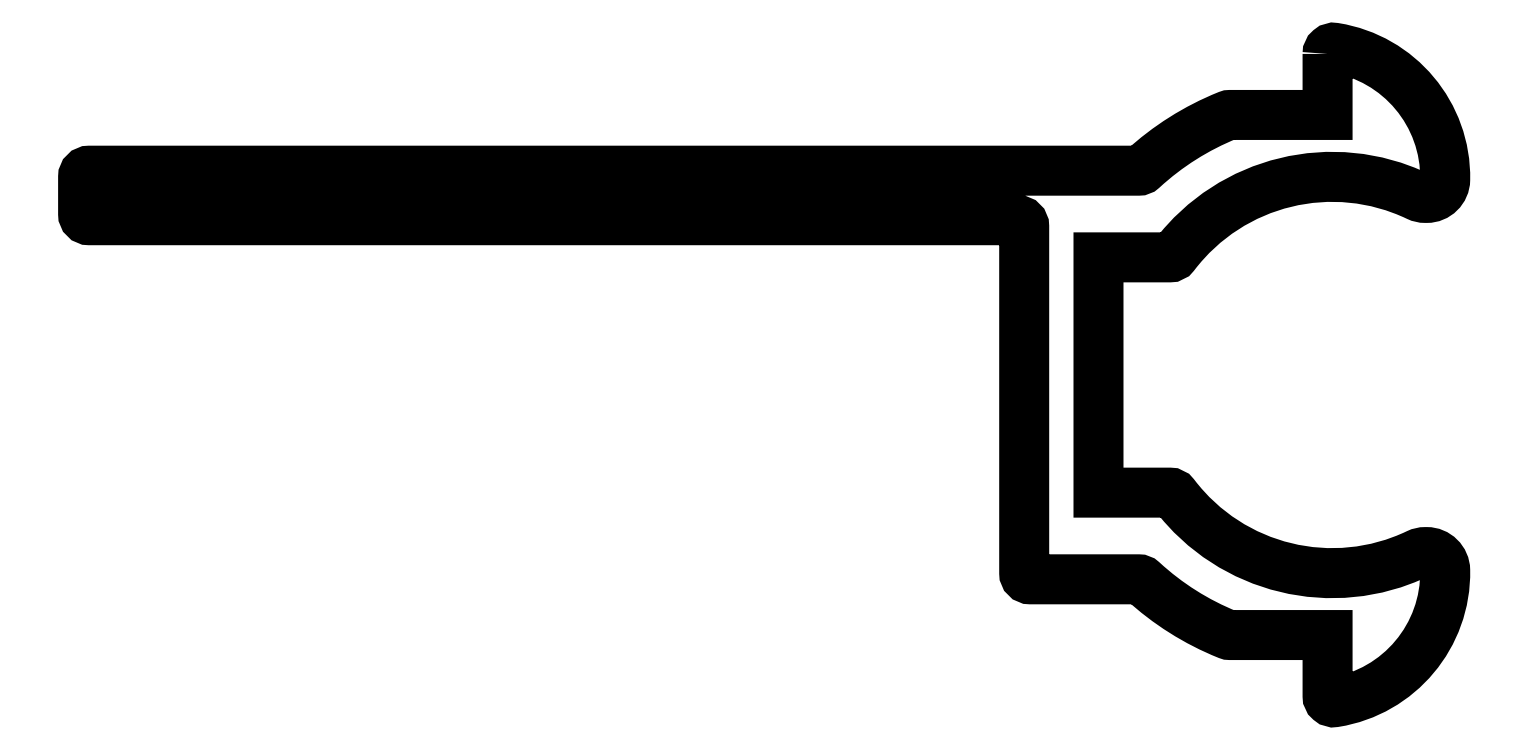
<metadata>
{"format":"dxf","ext":"dxf","renderer":"ezdxf+matplotlib","layout":"modelspace","background":"white","min_lineweight":24,"dpi":150}
</metadata>
<code>
0
SECTION
2
ENTITIES
0
POLYLINE
8
0
66
     1
10
0
20
0
30
0
70
     1
0
VERTEX
8
0
10
796.9
20
651.8
30
0
0
VERTEX
8
0
10
796.9
20
649.4
30
0
0
VERTEX
8
0
10
792.9
20
649.4
30
0
42
0.09601
0
VERTEX
8
0
10
792.8
20
649.3
30
0
42
0.09047
0
VERTEX
8
0
10
789.4
20
647.2
30
0
42
-0.1881
0
VERTEX
8
0
10
789.2
20
647.1
30
0
0
VERTEX
8
0
10
746.9
20
647.1
30
0
42
0.4142
0
VERTEX
8
0
10
746.6
20
646.9
30
0
0
VERTEX
8
0
10
746.6
20
645.4
30
0
42
0.4142
0
VERTEX
8
0
10
746.9
20
645.1
30
0
0
VERTEX
8
0
10
784.4
20
645.1
30
0
42
-0.4142
0
VERTEX
8
0
10
784.6
20
644.9
30
0
0
VERTEX
8
0
10
784.6
20
638.9
30
0
0
VERTEX
8
0
10
784.6
20
630.9
30
0
42
0.4142
0
VERTEX
8
0
10
784.9
20
630.6
30
0
0
VERTEX
8
0
10
789.2
20
630.6
30
0
42
-0.1881
0
VERTEX
8
0
10
789.4
20
630.5
30
0
42
0.09047
0
VERTEX
8
0
10
792.8
20
628.4
30
0
42
0.09601
0
VERTEX
8
0
10
792.9
20
628.4
30
0
0
VERTEX
8
0
10
796.9
20
628.4
30
0
0
VERTEX
8
0
10
796.9
20
625.9
30
0
42
0.4616
0
VERTEX
8
0
10
797.1
20
625.7
30
0
42
0.3733
0
VERTEX
8
0
10
801.6
20
631
30
0
42
0.4092
0
VERTEX
8
0
10
800.9
20
631.7
30
0
0
VERTEX
8
0
10
800.8
20
631.7
30
0
42
0.1116
0
VERTEX
8
0
10
800.5
20
631.6
30
0
42
-0.3549
0
VERTEX
8
0
10
790.7
20
634
30
0
42
0.2341
0
VERTEX
8
0
10
790.5
20
634.1
30
0
0
VERTEX
8
0
10
787.6
20
634.1
30
0
0
VERTEX
8
0
10
787.6
20
638.9
30
0
0
VERTEX
8
0
10
787.6
20
643.6
30
0
0
VERTEX
8
0
10
790.5
20
643.6
30
0
42
0.2341
0
VERTEX
8
0
10
790.7
20
643.7
30
0
42
-0.3549
0
VERTEX
8
0
10
800.5
20
646.1
30
0
42
0.1116
0
VERTEX
8
0
10
800.8
20
646
30
0
0
VERTEX
8
0
10
800.9
20
646
30
0
42
0.4092
0
VERTEX
8
0
10
801.6
20
646.8
30
0
42
0.3733
0
VERTEX
8
0
10
797.1
20
652.1
30
0
42
0.4616
0
VERTEX
8
0
10
796.9
20
651.8
30
0
0
SEQEND
8
0
0
ENDSEC
0
EOF

</code>
